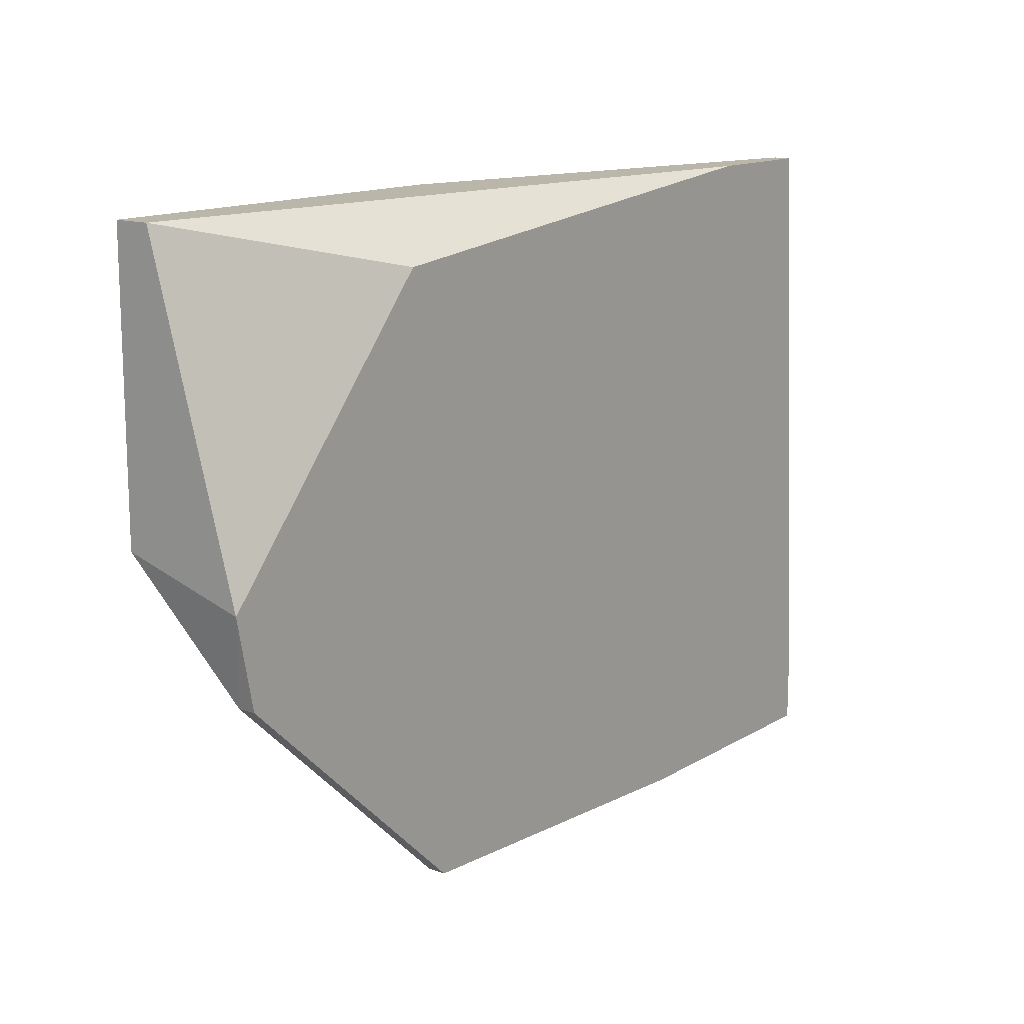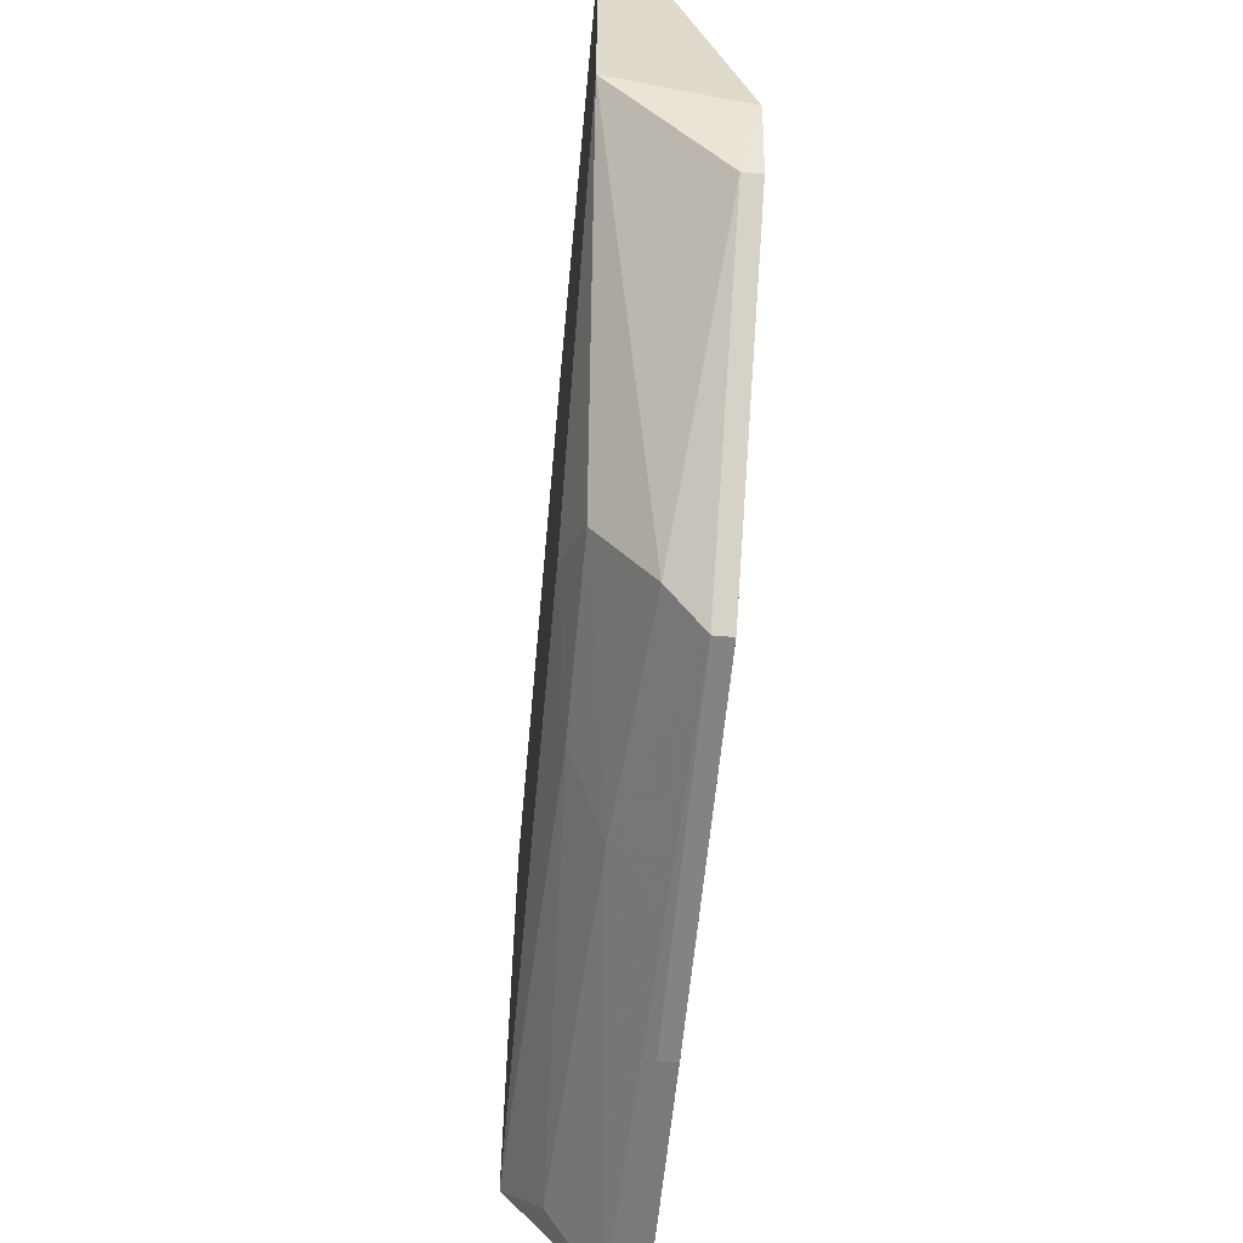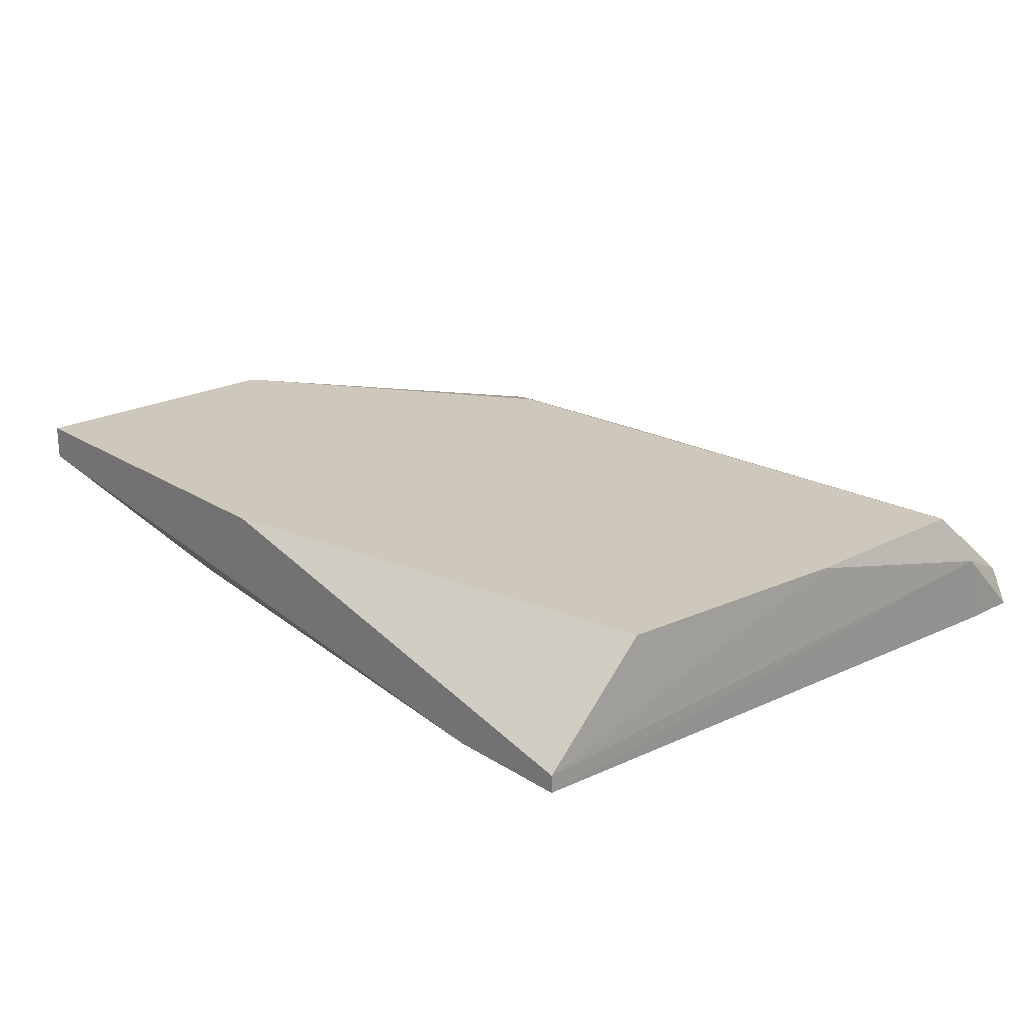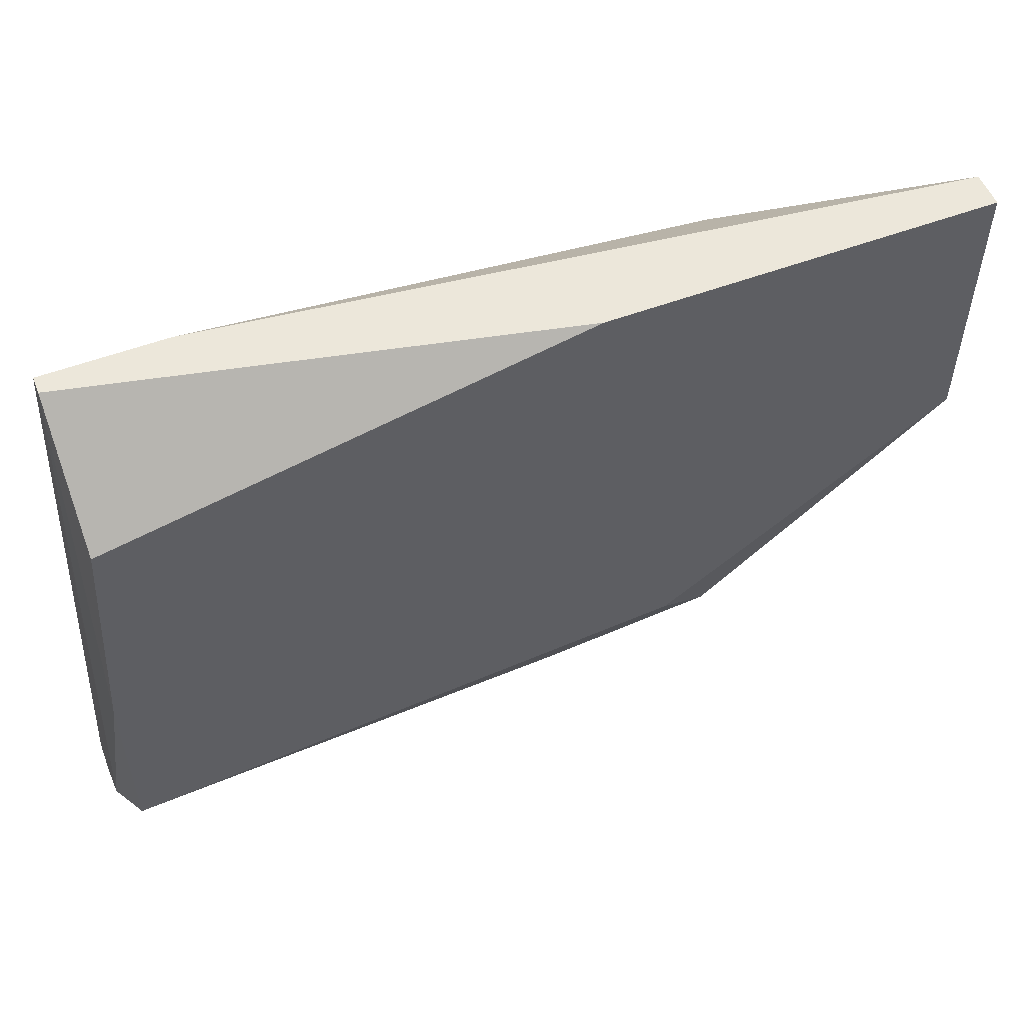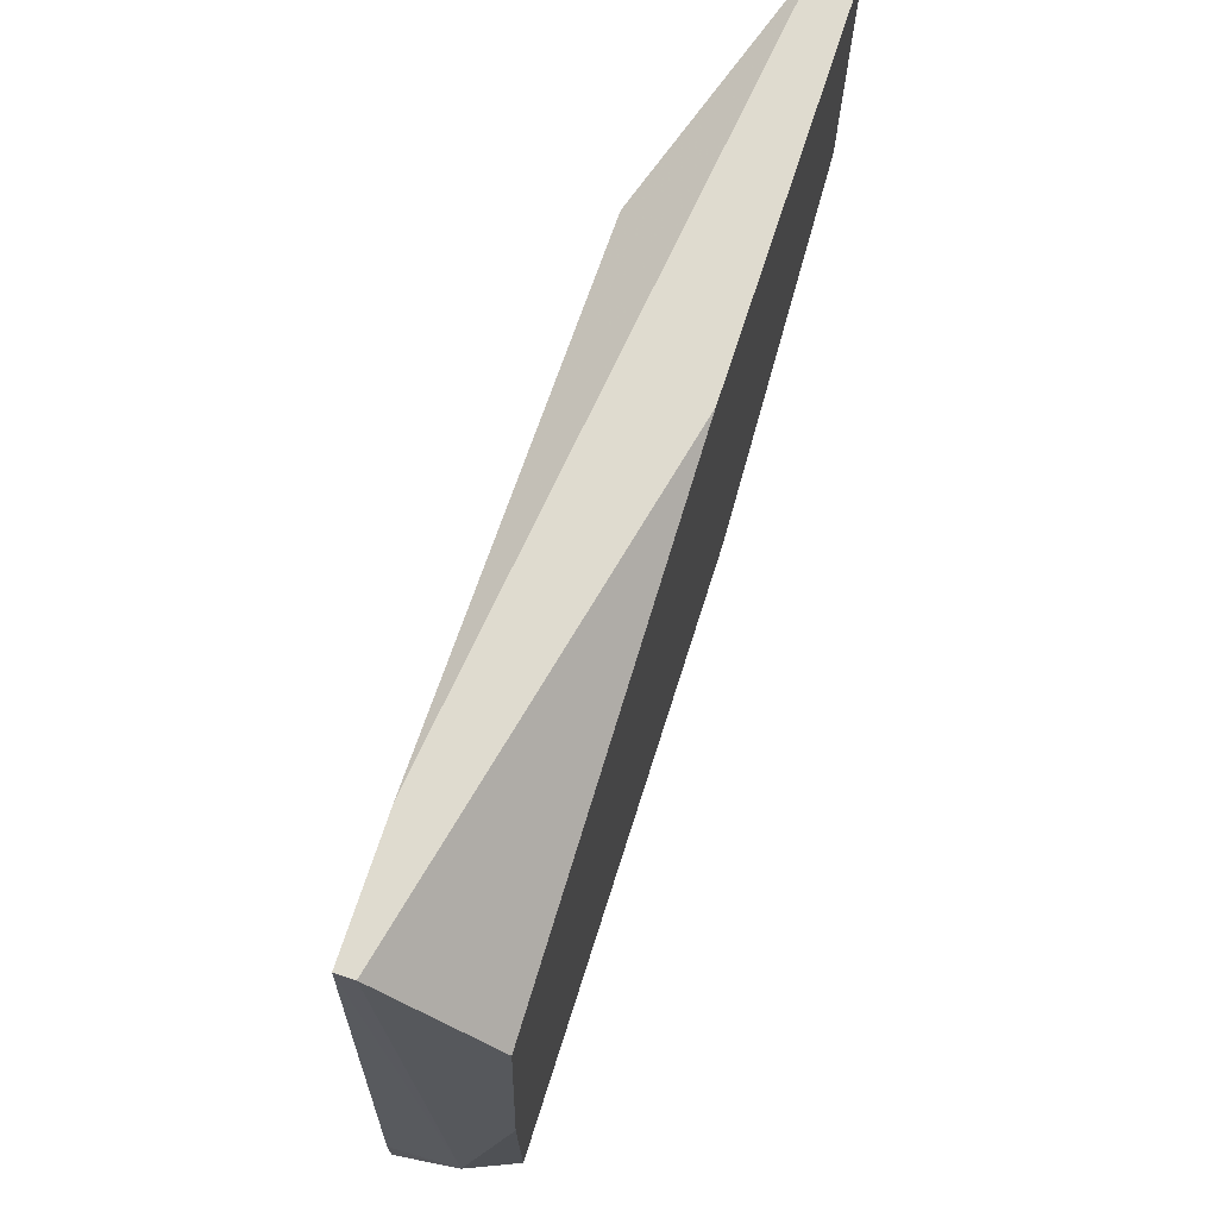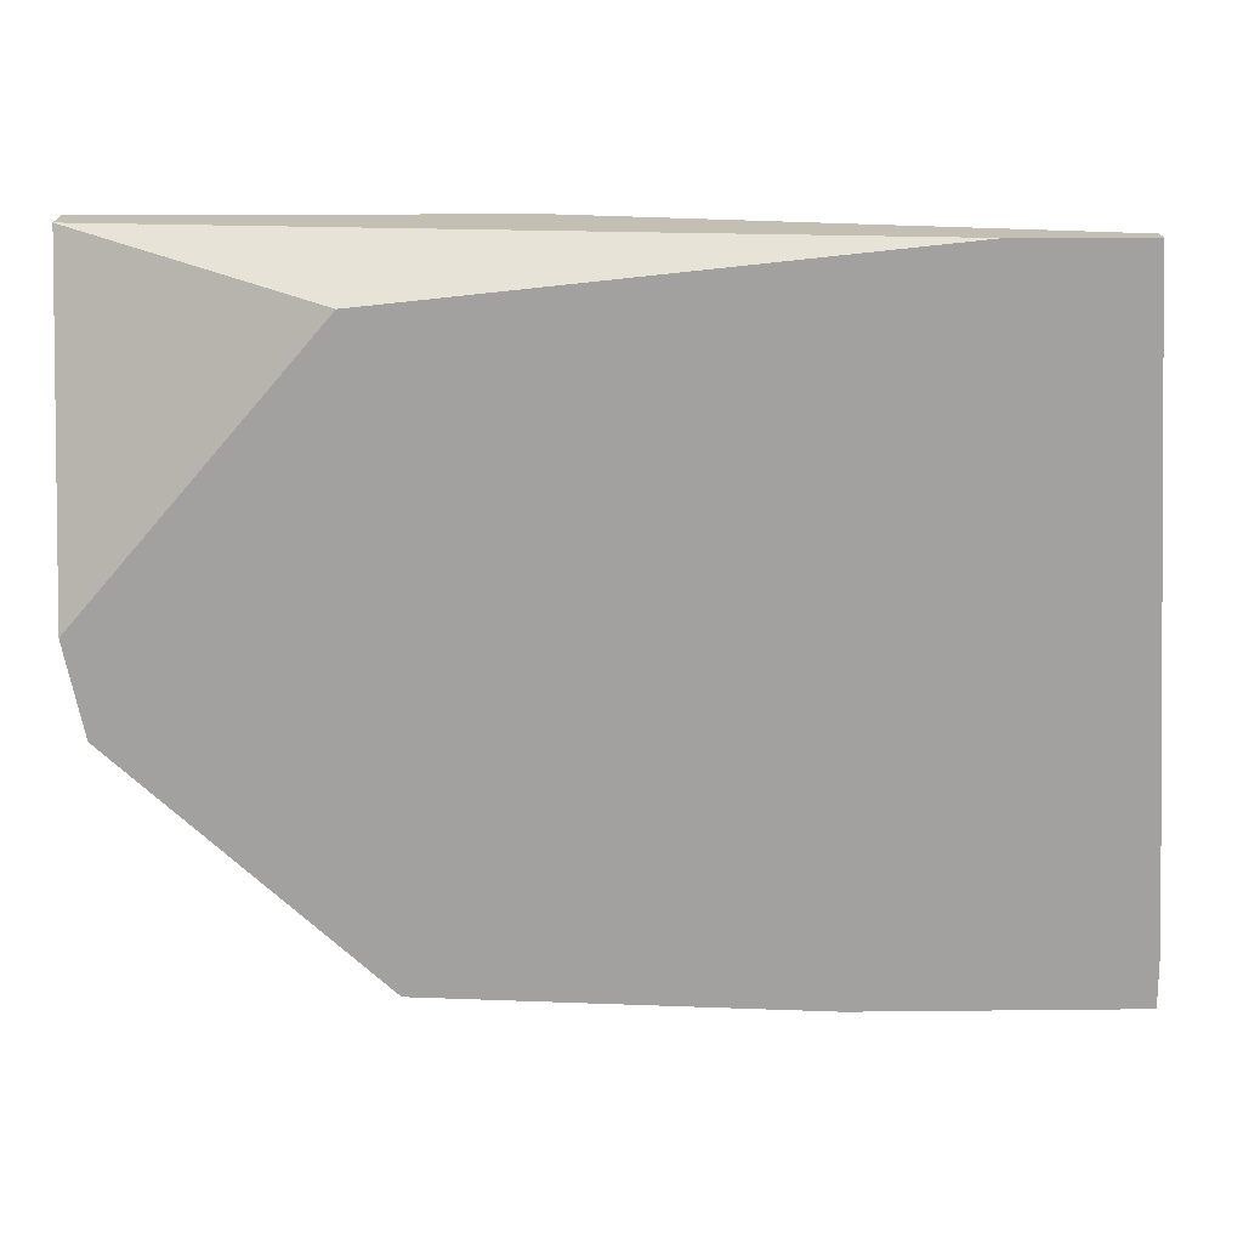
<metadata>
{"format":"obj","ext":"obj","renderer":"f3d","projection":"perspective","resolution":1024,"background":"white","views":[{"elev":14.0,"azim":-52.2,"up":"+Z"},{"elev":-58.2,"azim":-95.4,"up":"+Z"},{"elev":21.9,"azim":47.9,"up":"+Y"},{"elev":53.9,"azim":158.2,"up":"+Z"},{"elev":70.4,"azim":107.9,"up":"+Z"},{"elev":17.9,"azim":-1.2,"up":"+Z"}]}
</metadata>
<code>
v -0.002593 0.01892 -0.01394
v -0.004879 0.02006 0.02145
v -0.01401 0.01892 -0.0128
v -0.01401 0.01549 -0.01737
v 0.02481 0.01777 -0.01737
v 0.02709 0.01435 -0.0208
v 0.02709 0.02006 -0.01394
v 0.02709 0.02006 -0.001381
v -0.02886 0.01207 -0.004806
v -0.02886 0.01321 -0.004806
v 0.000828 0.01663 -0.01737
v 0.01796 0.01207 0.02145
v 0.01111 0.01207 -0.0208
v 0.01111 0.01321 -0.0208
v -0.03 0.01777 0.02145
v -0.03 0.01207 0.000898
v -0.03 0.02006 0.02145
v -0.03 0.02006 0.003181
v -0.01059 0.02006 -0.01052
v 0.02824 0.01663 -0.01623
v 0.02824 0.01207 -0.01737
v 0.02824 0.01207 -0.0208
v -0.01515 0.01207 0.01802
v -0.01287 0.01207 -0.01965
v -0.01287 0.01321 -0.01965
v 0.02595 0.01207 0.02145
v 0.02595 0.01321 0.02145
v 0.02595 0.02006 0.0146
f 22 20 21
f 13 26 16
f 19 17 28
f 19 28 7
f 13 14 22
f 26 13 22
f 16 26 23
f 14 13 25
f 17 19 18
f 16 17 18
f 17 26 2
f 28 17 2
f 26 17 15
f 17 16 15
f 16 23 15
f 13 16 9
f 18 19 3
f 4 18 3
f 25 13 24
f 13 9 24
f 9 25 24
f 2 26 27
f 28 2 27
f 26 20 27
f 22 14 6
f 14 25 6
f 5 7 6
f 7 20 6
f 20 22 6
f 23 26 12
f 26 15 12
f 15 23 12
f 16 18 10
f 9 16 10
f 25 9 10
f 18 4 10
f 4 25 10
f 25 4 11
f 4 3 11
f 6 25 11
f 5 6 11
f 7 28 8
f 20 7 8
f 28 27 8
f 27 20 8
f 19 7 1
f 7 5 1
f 3 19 1
f 11 3 1
f 5 11 1
f 26 22 21
f 20 26 21

</code>
